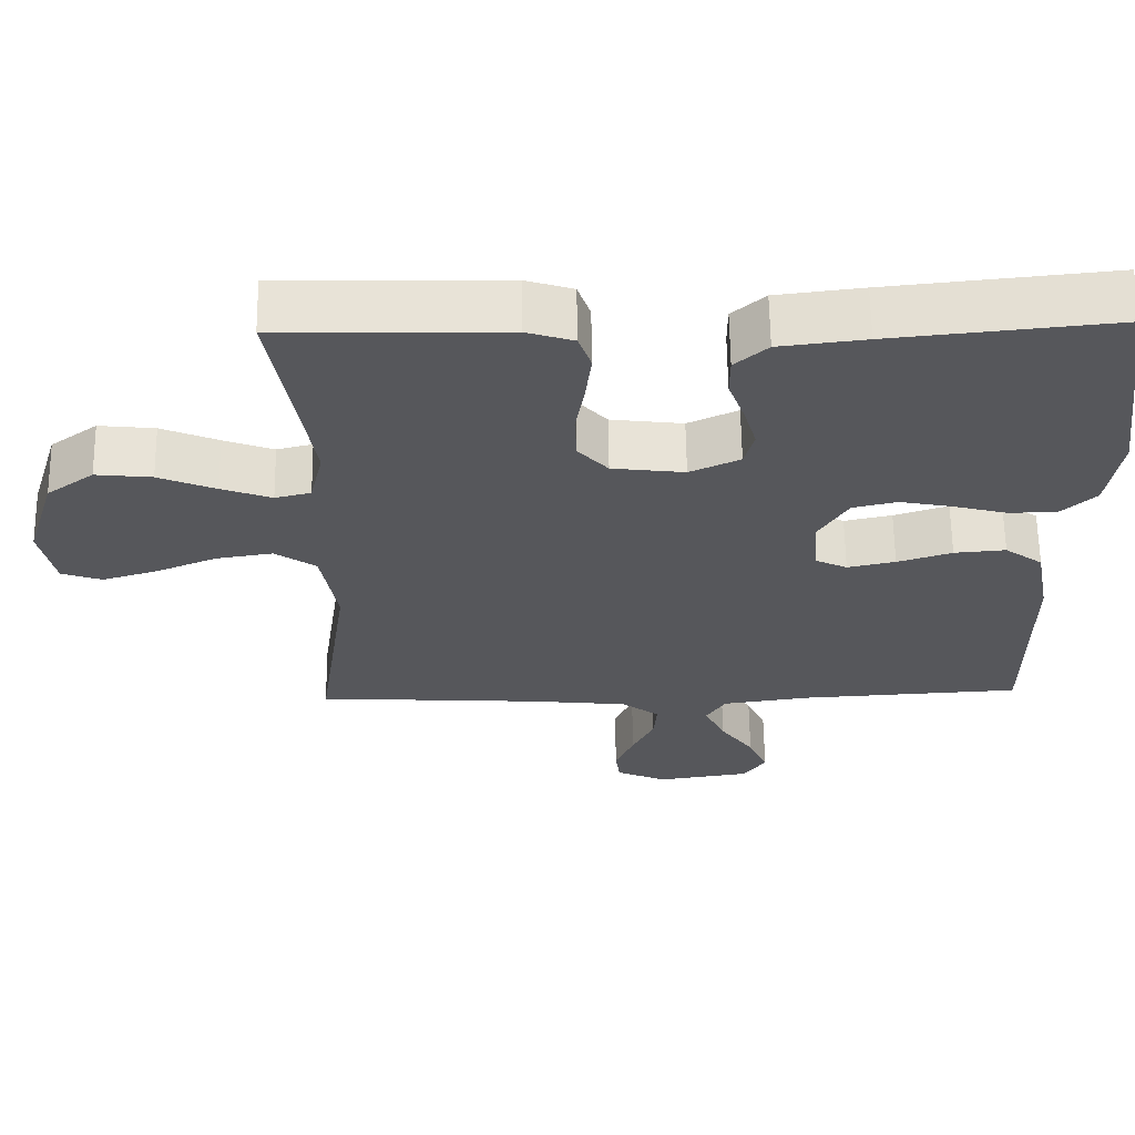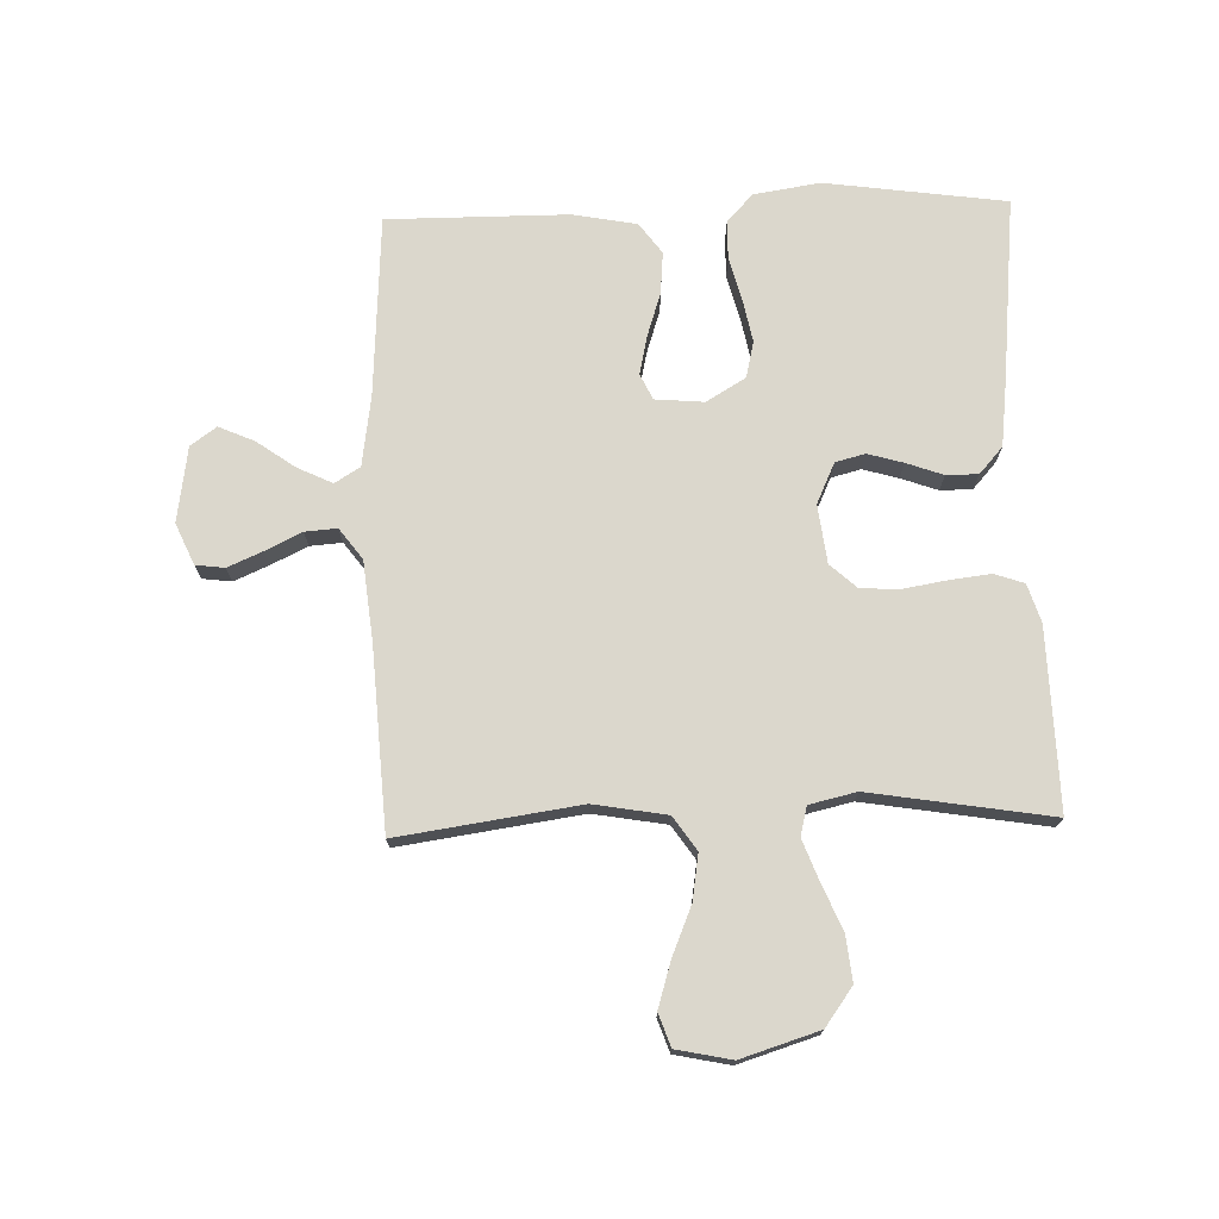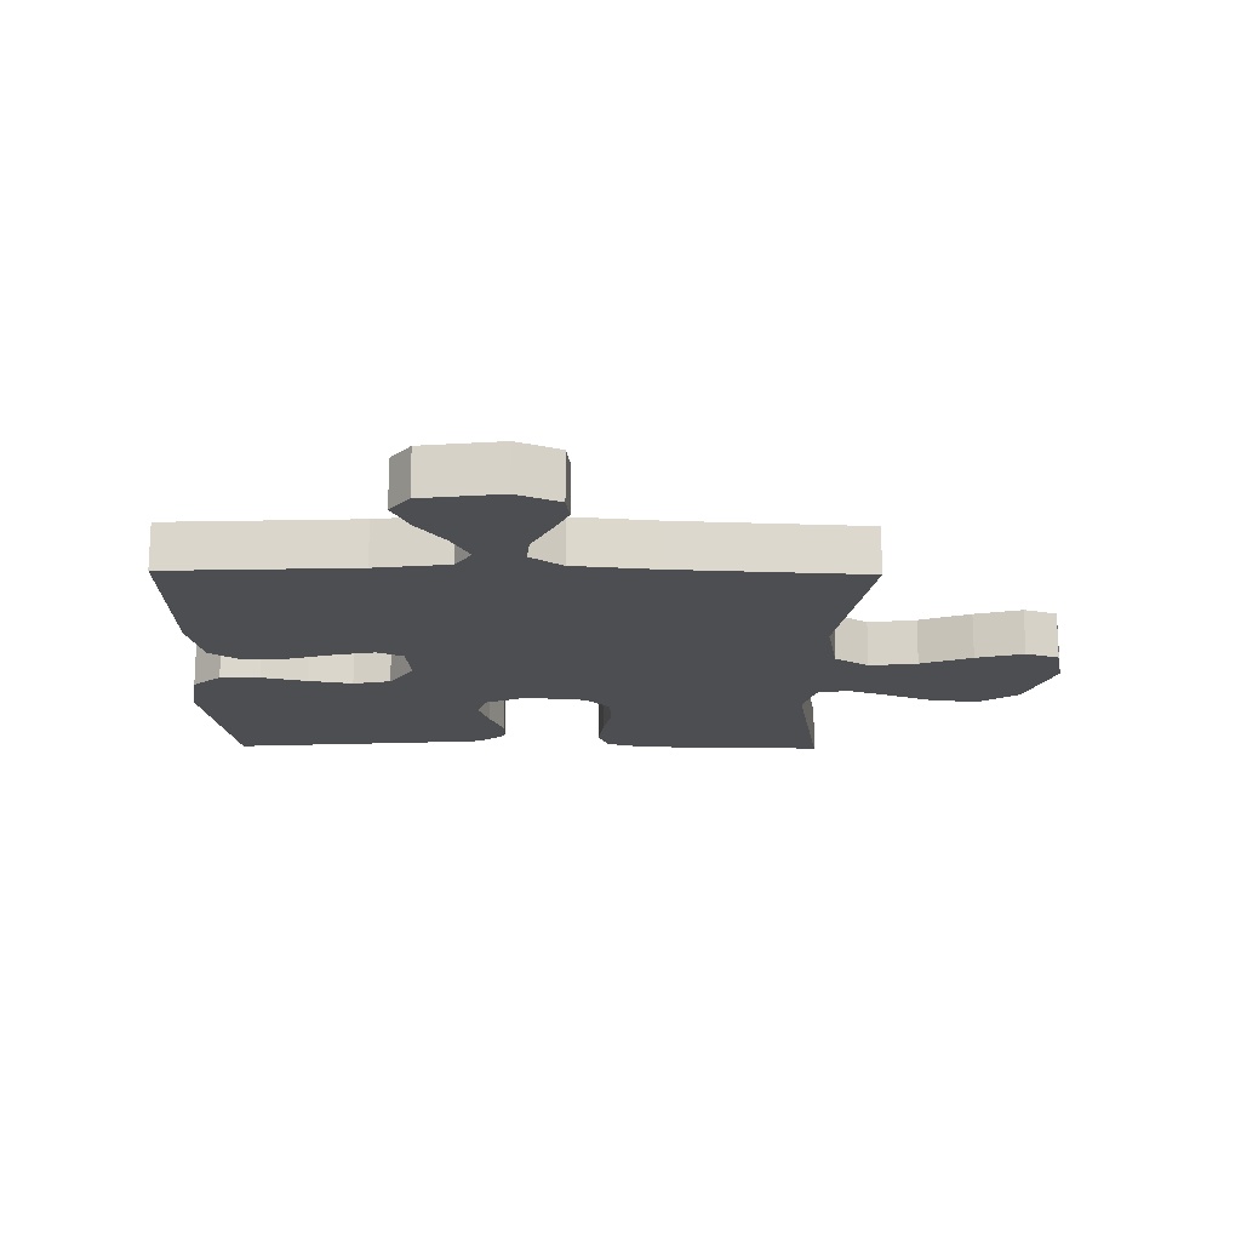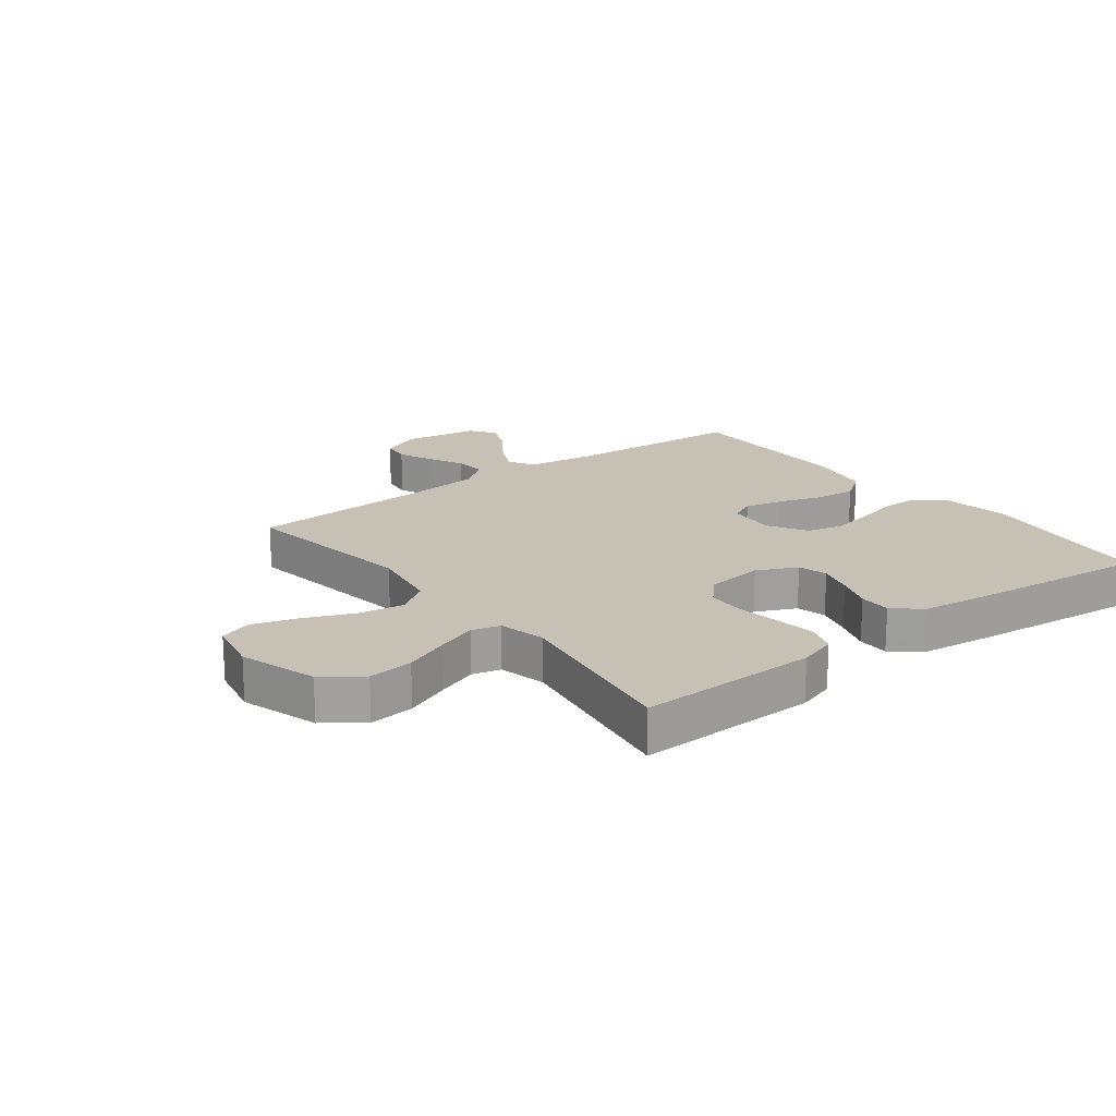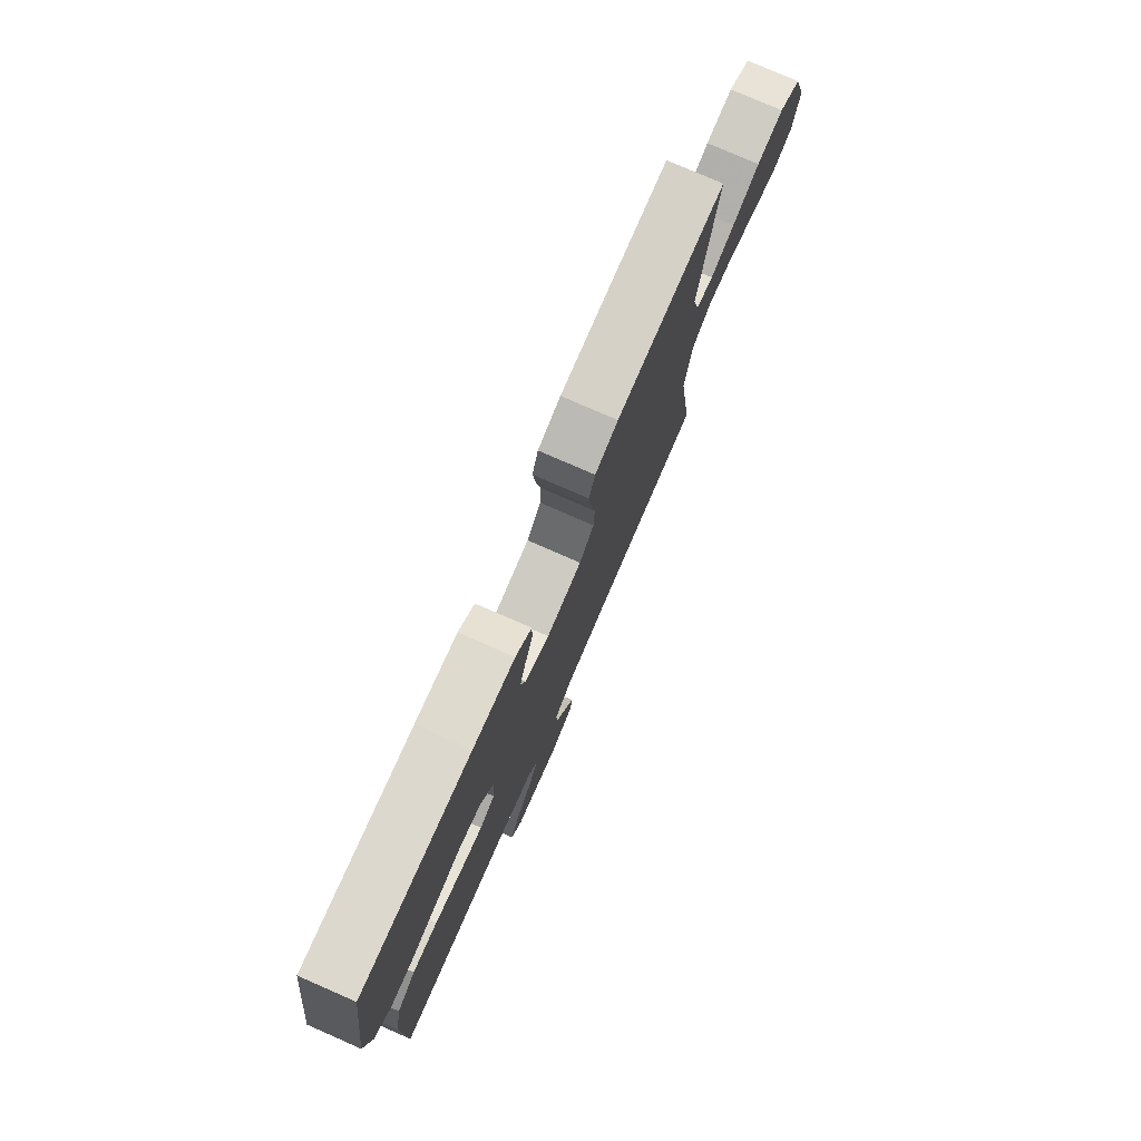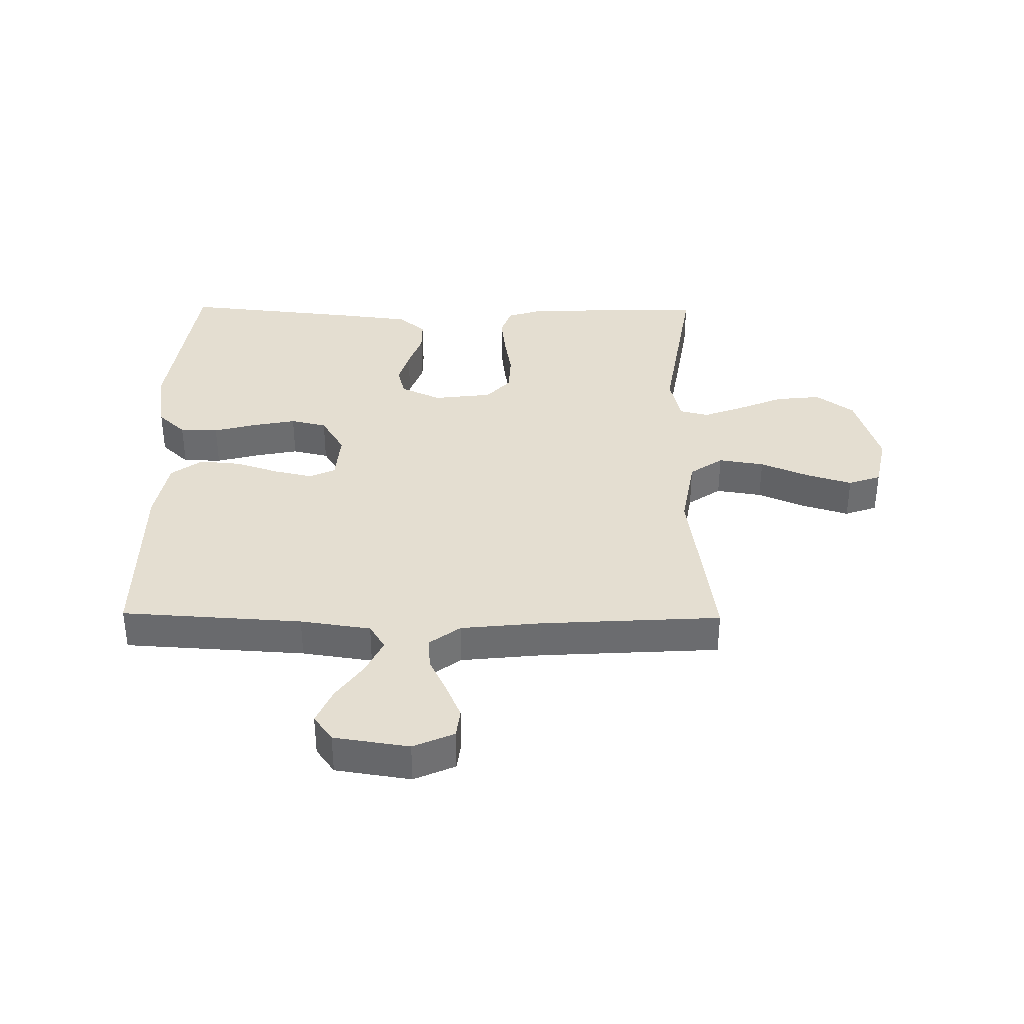
<metadata>
{"format":"obj","ext":"obj","renderer":"f3d","projection":"perspective","resolution":1024,"background":"white","views":[{"elev":62.8,"azim":-0.8,"up":"+Z"},{"elev":73.3,"azim":-91.8,"up":"+Y"},{"elev":-16.7,"azim":179.0,"up":"+Y"},{"elev":18.6,"azim":-37.4,"up":"+Y"},{"elev":78.1,"azim":113.6,"up":"+Z"},{"elev":36.5,"azim":-179.3,"up":"+Y"}]}
</metadata>
<code>
v 0.5 0.07 -0.5
v 0.2 0.07 -0.518
v 0.083 0.07 -0.535
v 0.057 0.07 -0.577
v 0.085 0.07 -0.635
v 0.13 0.07 -0.698
v 0.156 0.07 -0.757
v 0.125 0.07 -0.8
v 0 0.07 -0.819
v -0.068 0.07 -0.789
v -0.074 0.07 -0.741
v -0.049 0.07 -0.683
v -0.02 0.07 -0.623
v -0.016 0.07 -0.57
v -0.067 0.07 -0.532
v -0.2 0.07 -0.518
v -0.5 0.07 -0.5
v -0.457 0.07 -0.2
v -0.478 0.07 -0.079
v -0.533 0.07 -0.041
v -0.609 0.07 -0.053
v -0.69 0.07 -0.087
v -0.765 0.07 -0.11
v -0.819 0.07 -0.091
v -0.838 0.07 0
v -0.798 0.07 0.129
v -0.735 0.07 0.175
v -0.66 0.07 0.167
v -0.584 0.07 0.135
v -0.517 0.07 0.11
v -0.469 0.07 0.122
v -0.451 0.07 0.2
v -0.5 0.07 0.5
v -0.2 0.07 0.493
v -0.137 0.07 0.473
v -0.12 0.07 0.424
v -0.128 0.07 0.356
v -0.14 0.07 0.284
v -0.137 0.07 0.219
v -0.097 0.07 0.175
v 0 0.07 0.163
v 0.067 0.07 0.194
v 0.08 0.07 0.243
v 0.063 0.07 0.302
v 0.041 0.07 0.363
v 0.041 0.07 0.416
v 0.085 0.07 0.455
v 0.2 0.07 0.469
v 0.5 0.07 0.5
v 0.542 0.07 0.2
v 0.525 0.07 0.09
v 0.479 0.07 0.047
v 0.415 0.07 0.046
v 0.343 0.07 0.065
v 0.272 0.07 0.079
v 0.212 0.07 0.065
v 0.173 0.07 0
v 0.18 0.07 -0.081
v 0.222 0.07 -0.101
v 0.286 0.07 -0.087
v 0.359 0.07 -0.063
v 0.428 0.07 -0.057
v 0.479 0.07 -0.094
v 0.499 0.07 -0.2
v 0.5 0 -0.5
v 0.2 0 -0.518
v 0.083 0 -0.535
v 0.057 0 -0.577
v 0.085 0 -0.635
v 0.13 0 -0.698
v 0.156 0 -0.757
v 0.125 0 -0.8
v 0 0 -0.819
v -0.068 0 -0.789
v -0.074 0 -0.741
v -0.049 0 -0.683
v -0.02 0 -0.623
v -0.016 0 -0.57
v -0.067 0 -0.532
v -0.2 0 -0.518
v -0.5 0 -0.5
v -0.457 0 -0.2
v -0.478 0 -0.079
v -0.533 0 -0.041
v -0.609 0 -0.053
v -0.69 0 -0.087
v -0.765 0 -0.11
v -0.819 0 -0.091
v -0.838 0 0
v -0.798 0 0.129
v -0.735 0 0.175
v -0.66 0 0.167
v -0.584 0 0.135
v -0.517 0 0.11
v -0.469 0 0.122
v -0.451 0 0.2
v -0.5 0 0.5
v -0.2 0 0.493
v -0.137 0 0.473
v -0.12 0 0.424
v -0.128 0 0.356
v -0.14 0 0.284
v -0.137 0 0.219
v -0.097 0 0.175
v 0 0 0.163
v 0.067 0 0.194
v 0.08 0 0.243
v 0.063 0 0.302
v 0.041 0 0.363
v 0.041 0 0.416
v 0.085 0 0.455
v 0.2 0 0.469
v 0.5 0 0.5
v 0.542 0 0.2
v 0.525 0 0.09
v 0.479 0 0.047
v 0.415 0 0.046
v 0.343 0 0.065
v 0.272 0 0.079
v 0.212 0 0.065
v 0.173 0 0
v 0.18 0 -0.081
v 0.222 0 -0.101
v 0.286 0 -0.087
v 0.359 0 -0.063
v 0.428 0 -0.057
v 0.479 0 -0.094
v 0.499 0 -0.2
f 63 64 1 2
f 60 61 62 63
f 59 60 63 2
f 58 59 2 3
f 57 58 3 4
f 51 52 53 54
f 51 54 55
f 50 51 55
f 49 50 55 56
f 47 48 49 56
f 44 45 46 47
f 43 44 47 56
f 35 36 37 38
f 33 34 35 38
f 32 33 38 39
f 31 32 39 40
f 26 27 28 29
f 26 29 30
f 25 26 30
f 21 22 23 24
f 21 24 25 30
f 16 17 18
f 15 16 18 19
f 14 15 19
f 10 11 12 13
f 8 9 10 13
f 8 13 14
f 5 6 7 8
f 4 5 8 14
f 57 4 14 19
f 42 43 56 57
f 41 42 57 19
f 20 21 30 31
f 31 40 41
f 19 20 31 41
f 66 65 128 127
f 127 126 125 124
f 66 127 124 123
f 67 66 123 122
f 68 67 122 121
f 118 117 116 115
f 119 118 115
f 119 115 114
f 120 119 114 113
f 120 113 112 111
f 111 110 109 108
f 120 111 108 107
f 102 101 100 99
f 102 99 98 97
f 103 102 97 96
f 104 103 96 95
f 93 92 91 90
f 94 93 90
f 94 90 89
f 88 87 86 85
f 94 89 88 85
f 82 81 80
f 83 82 80 79
f 83 79 78
f 77 76 75 74
f 77 74 73 72
f 78 77 72
f 72 71 70 69
f 78 72 69 68
f 83 78 68 121
f 121 120 107 106
f 83 121 106 105
f 95 94 85 84
f 105 104 95
f 105 95 84 83
f 1 65 66 2
f 2 66 67 3
f 3 67 68 4
f 4 68 69 5
f 5 69 70 6
f 6 70 71 7
f 7 71 72 8
f 8 72 73 9
f 9 73 74 10
f 10 74 75 11
f 11 75 76 12
f 12 76 77 13
f 13 77 78 14
f 14 78 79 15
f 15 79 80 16
f 16 80 81 17
f 17 81 82 18
f 18 82 83 19
f 19 83 84 20
f 20 84 85 21
f 21 85 86 22
f 22 86 87 23
f 23 87 88 24
f 24 88 89 25
f 25 89 90 26
f 26 90 91 27
f 27 91 92 28
f 28 92 93 29
f 29 93 94 30
f 30 94 95 31
f 31 95 96 32
f 32 96 97 33
f 33 97 98 34
f 34 98 99 35
f 35 99 100 36
f 36 100 101 37
f 37 101 102 38
f 38 102 103 39
f 39 103 104 40
f 40 104 105 41
f 41 105 106 42
f 42 106 107 43
f 43 107 108 44
f 44 108 109 45
f 45 109 110 46
f 46 110 111 47
f 47 111 112 48
f 48 112 113 49
f 49 113 114 50
f 50 114 115 51
f 51 115 116 52
f 52 116 117 53
f 53 117 118 54
f 54 118 119 55
f 55 119 120 56
f 56 120 121 57
f 57 121 122 58
f 58 122 123 59
f 59 123 124 60
f 60 124 125 61
f 61 125 126 62
f 62 126 127 63
f 63 127 128 64
f 64 128 65 1

</code>
